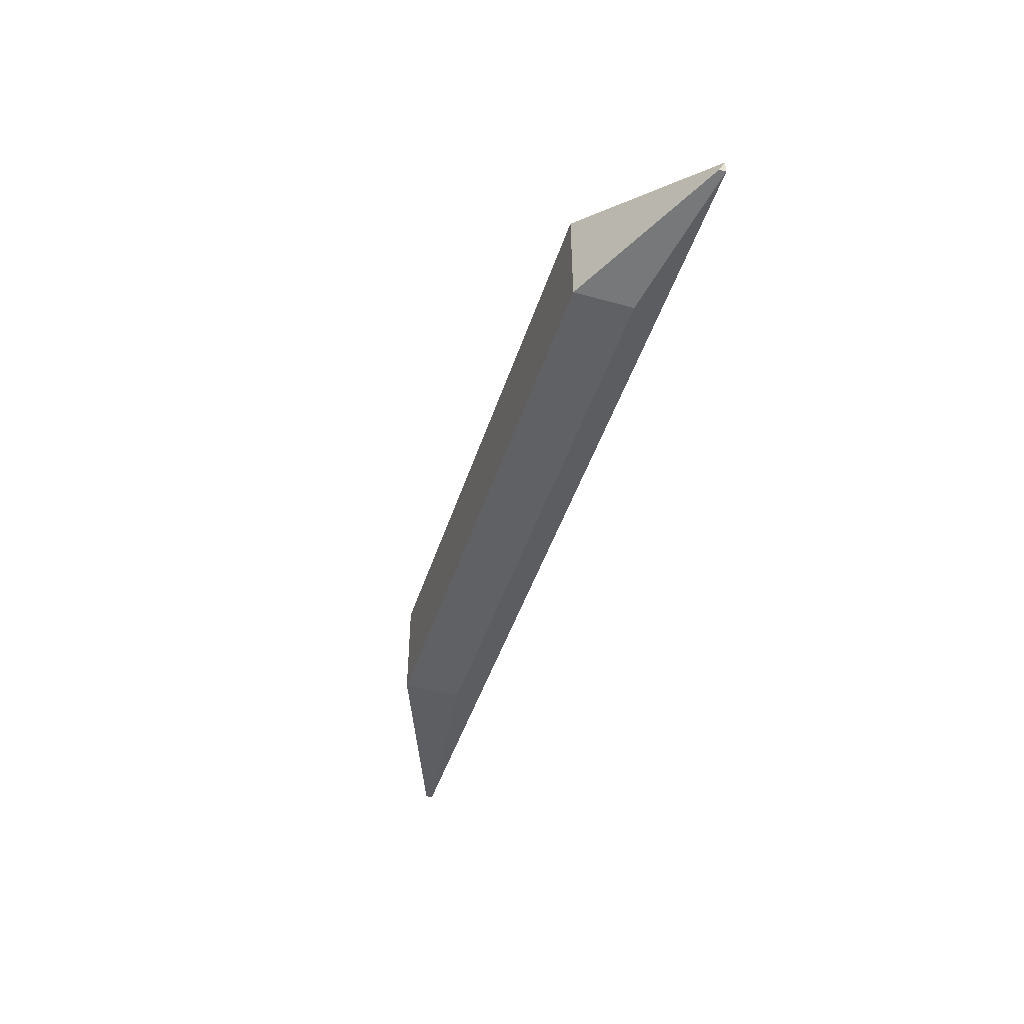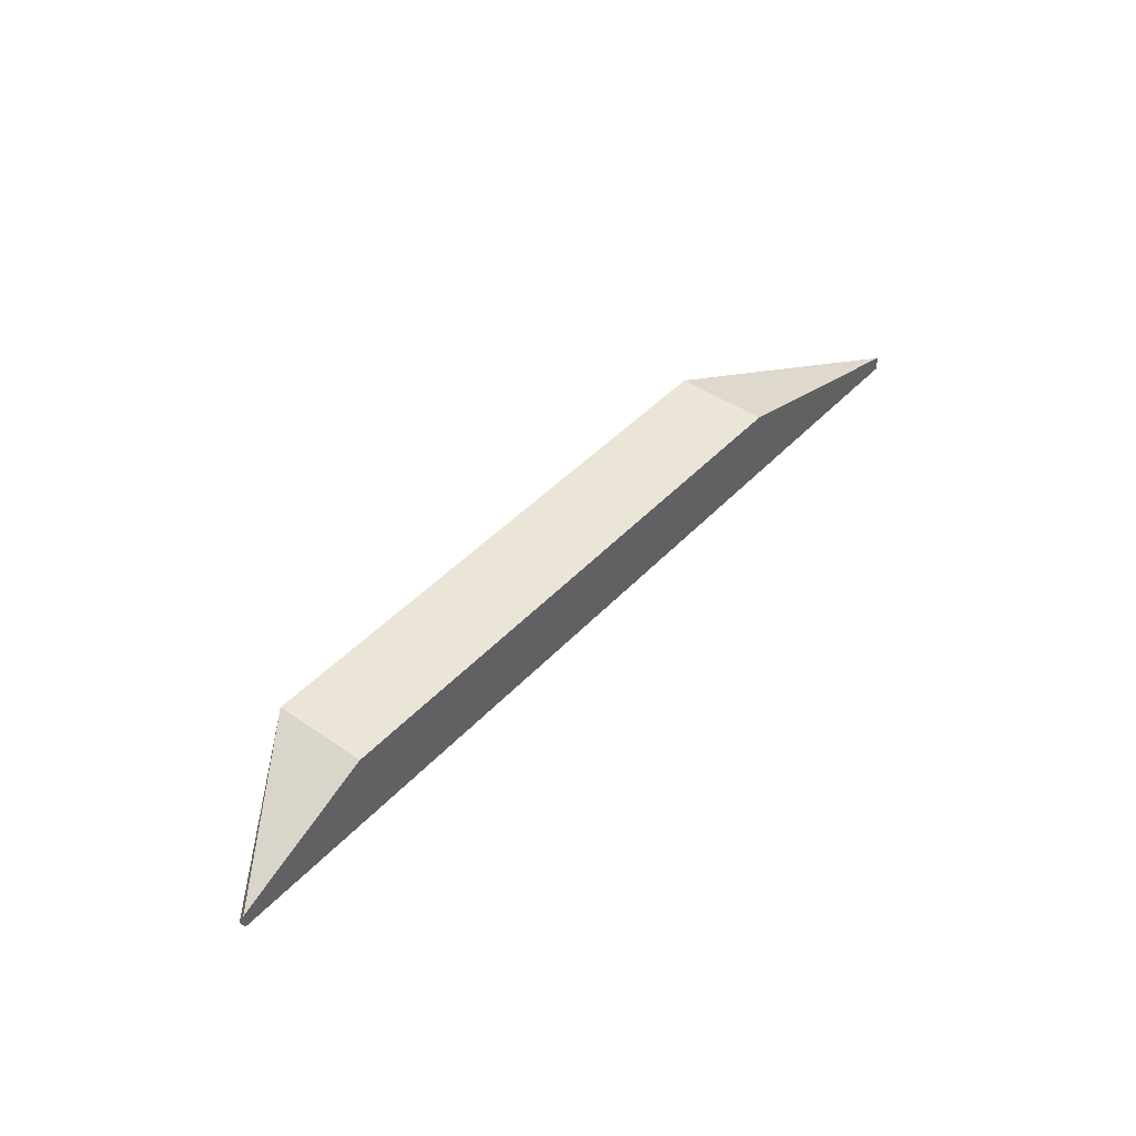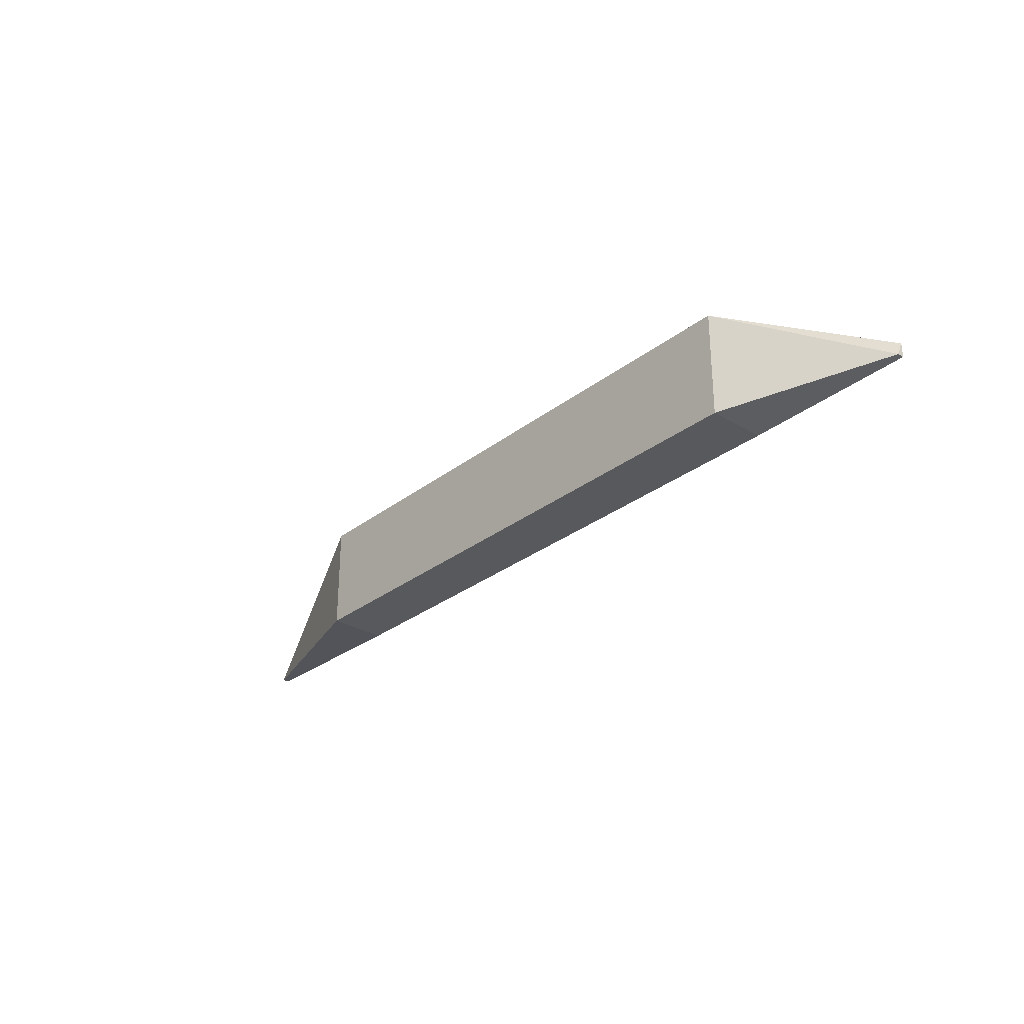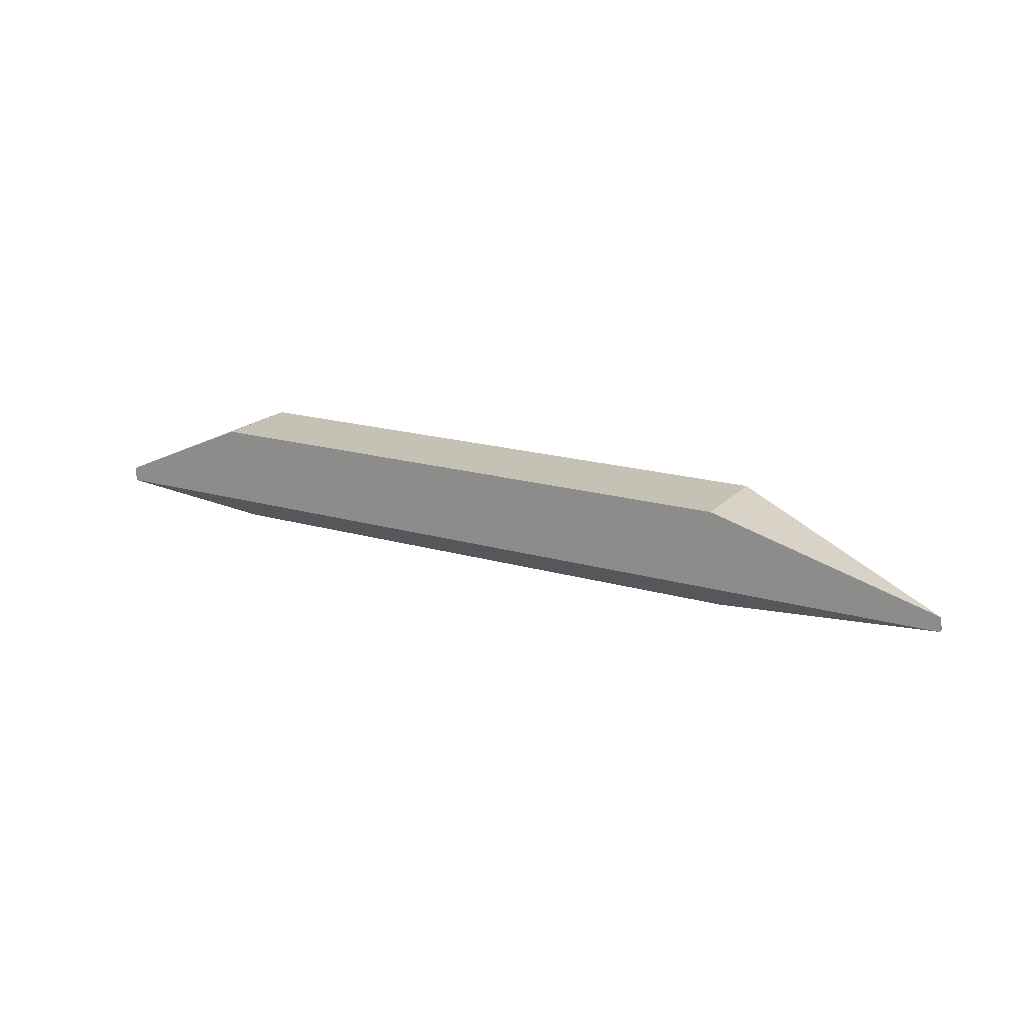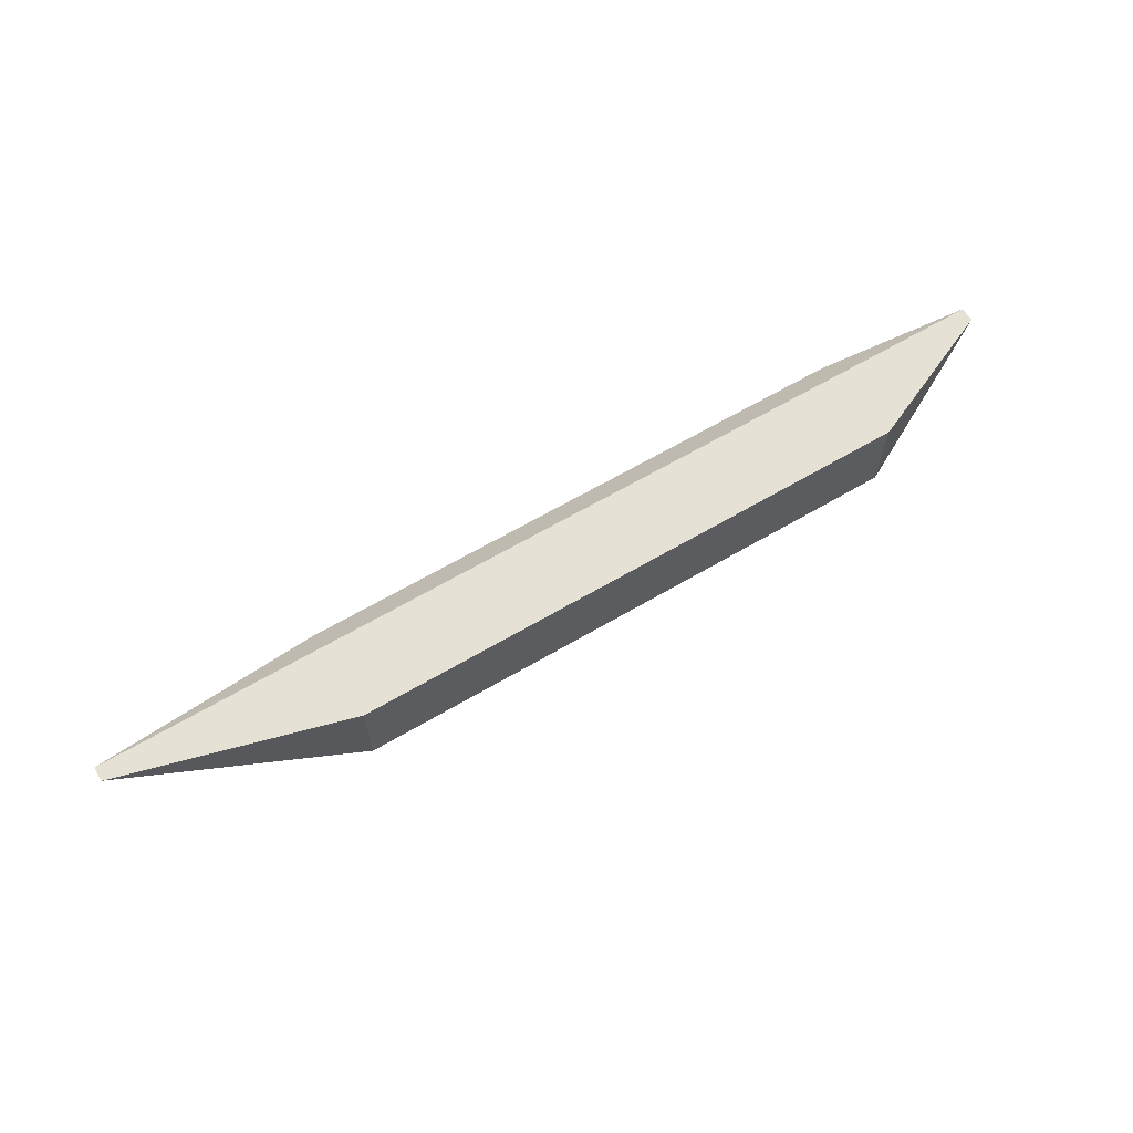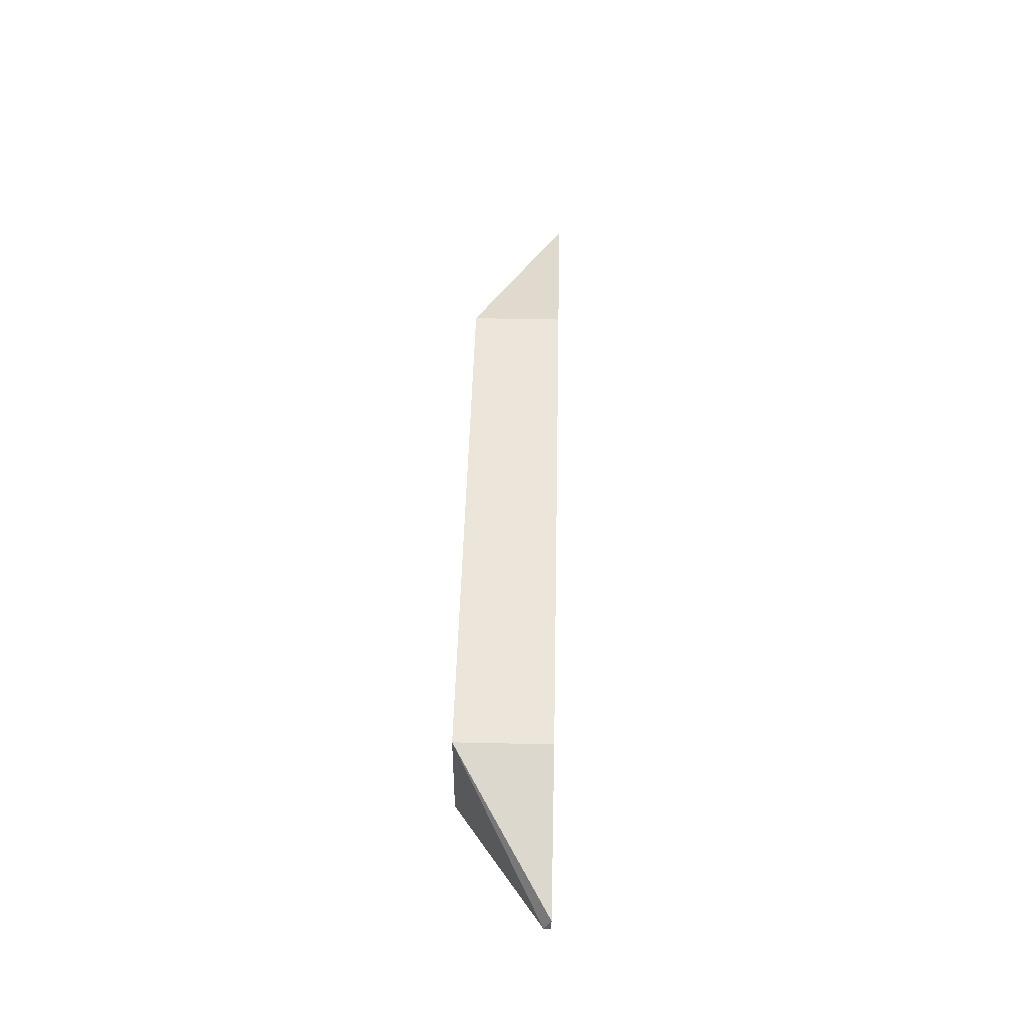
<metadata>
{"format":"obj","ext":"obj","renderer":"f3d","projection":"perspective","resolution":1024,"background":"white","views":[{"elev":-46.0,"azim":-107.6,"up":"+Y"},{"elev":44.0,"azim":-50.8,"up":"+Y"},{"elev":-29.4,"azim":-131.4,"up":"+Y"},{"elev":18.8,"azim":28.9,"up":"+Y"},{"elev":64.6,"azim":149.4,"up":"+Z"},{"elev":48.3,"azim":-88.6,"up":"+Y"}]}
</metadata>
<code>
v 0.3297 0.3862 0.3622
v 0.3297 0.3766 0.3622
v 0.179 0.3573 0.3012
v -0.1978 0.428 0.3012
v -0.292 0.3766 0.3622
v 0.179 0.428 0.3012
v -0.1978 0.428 0.3622
v 0.179 0.3573 0.3398
v -0.1978 0.3573 0.3012
v 0.3297 0.3766 0.3578
v -0.292 0.3862 0.3622
v 0.179 0.428 0.3622
v -0.292 0.3766 0.3578
v -0.1978 0.3573 0.3398
f 5 2 1
f 6 3 4
f 7 5 1
f 7 6 4
f 8 3 2
f 8 2 5
f 9 4 3
f 9 3 8
f 10 6 1
f 10 1 2
f 10 2 3
f 10 3 6
f 11 7 4
f 11 5 7
f 12 7 1
f 12 1 6
f 12 6 7
f 13 9 5
f 13 4 9
f 13 11 4
f 13 5 11
f 14 9 8
f 14 8 5
f 14 5 9

</code>
